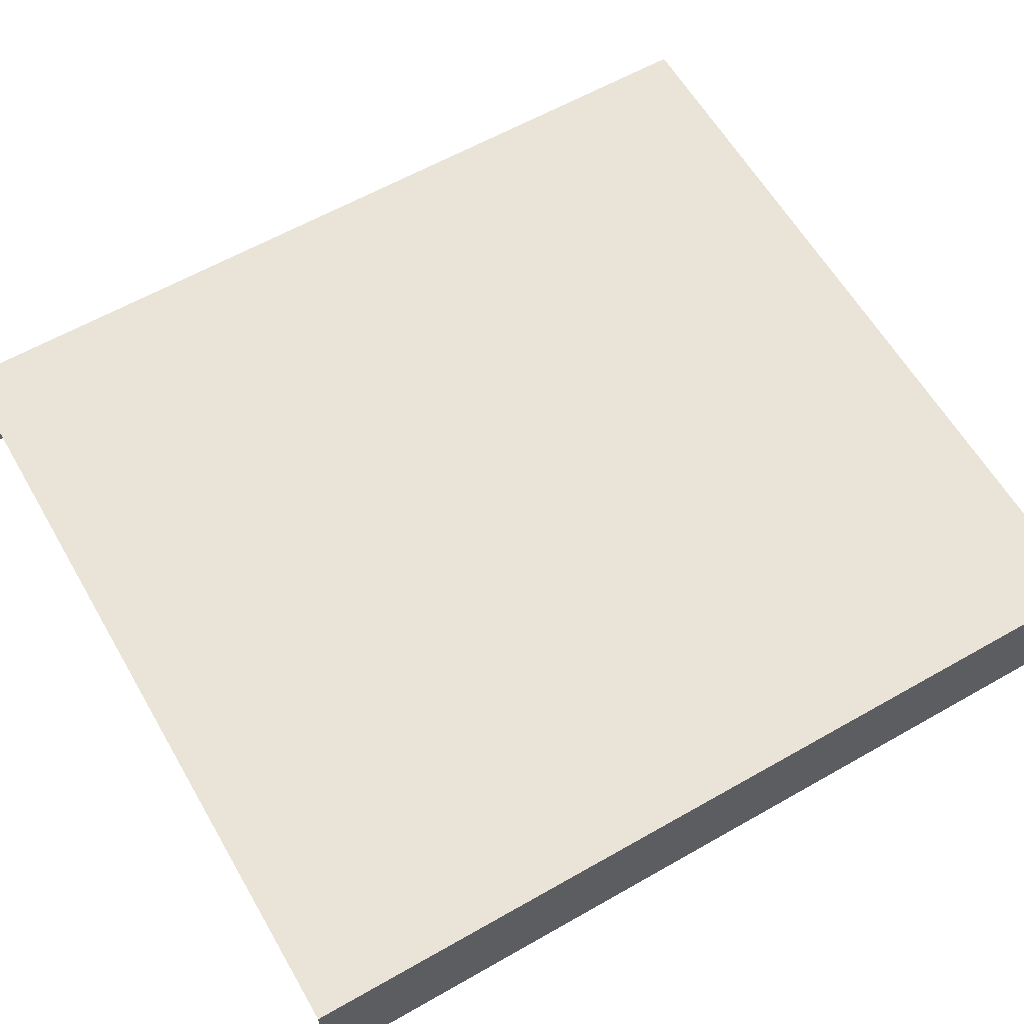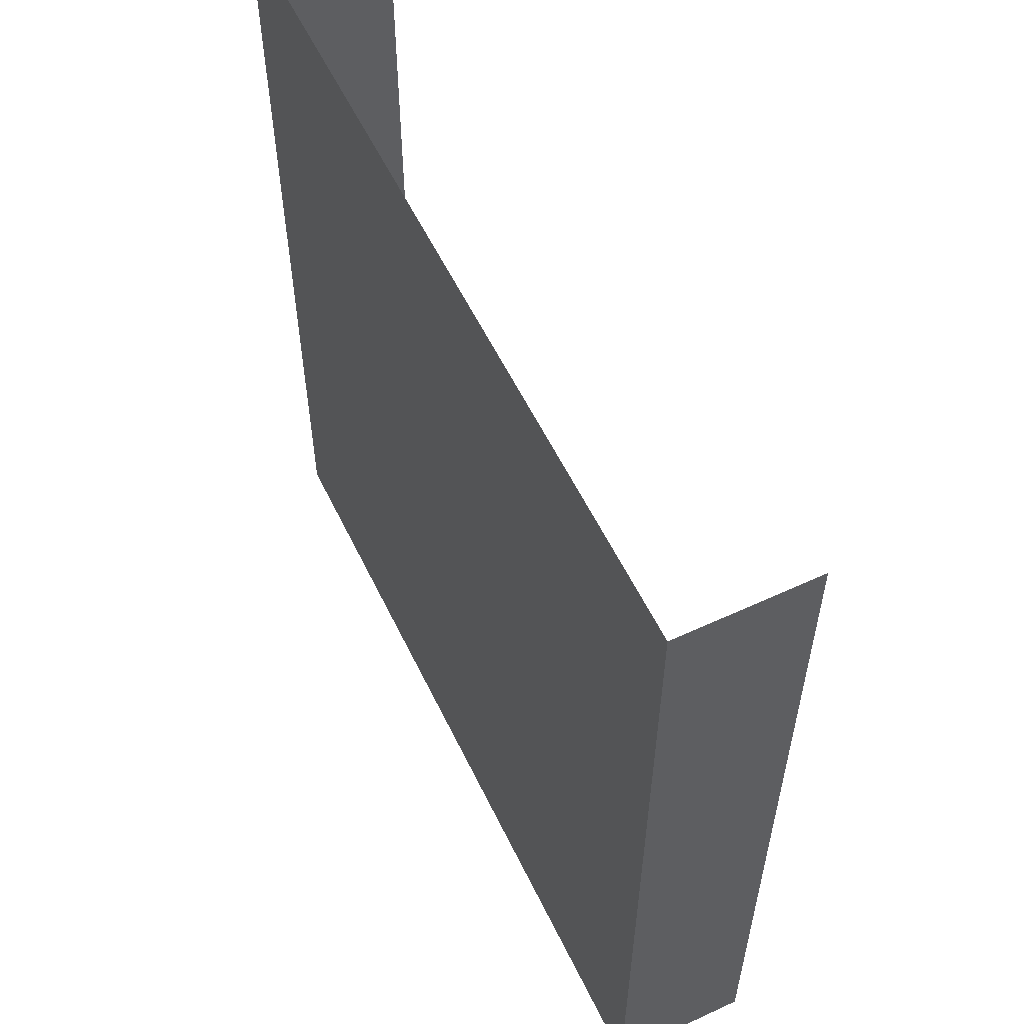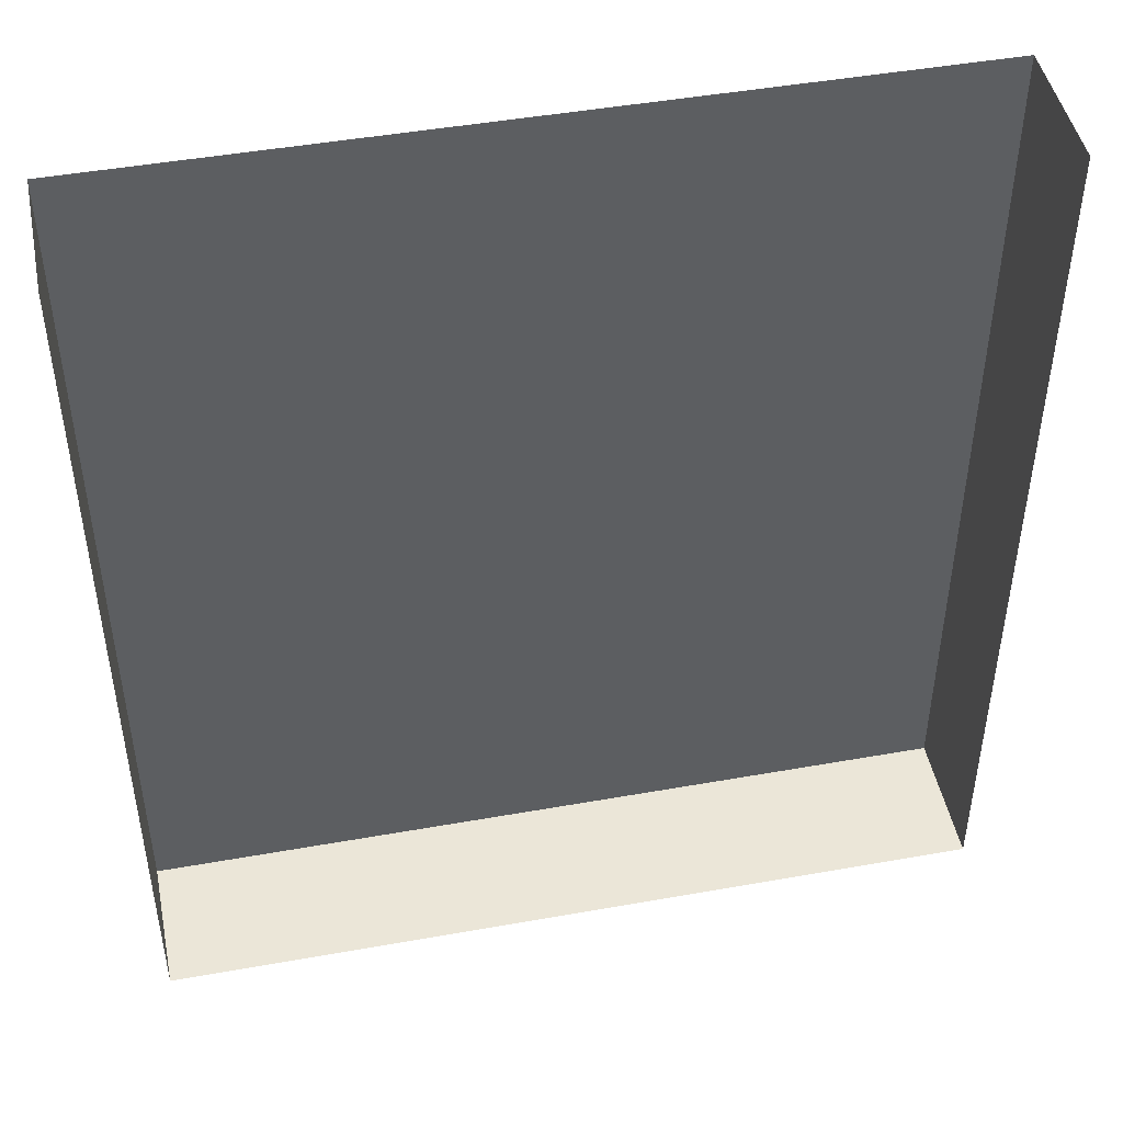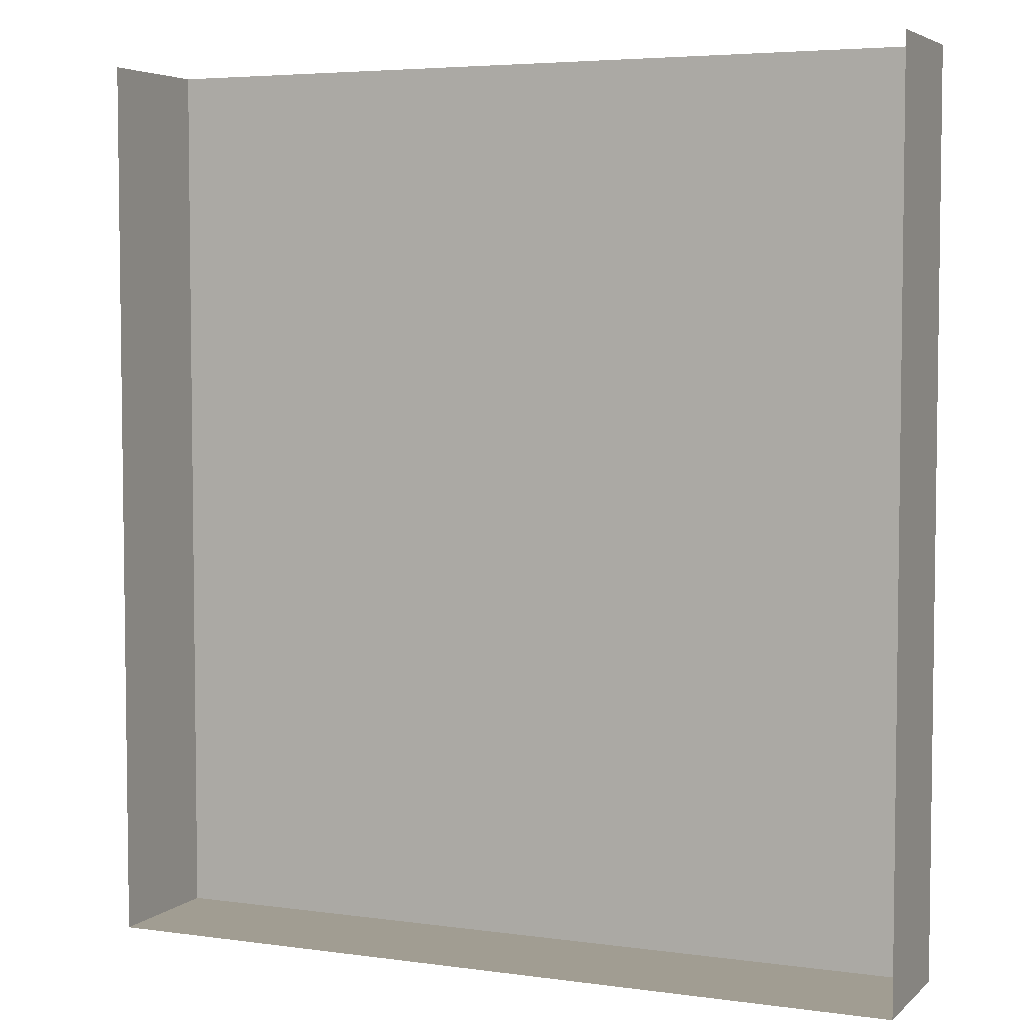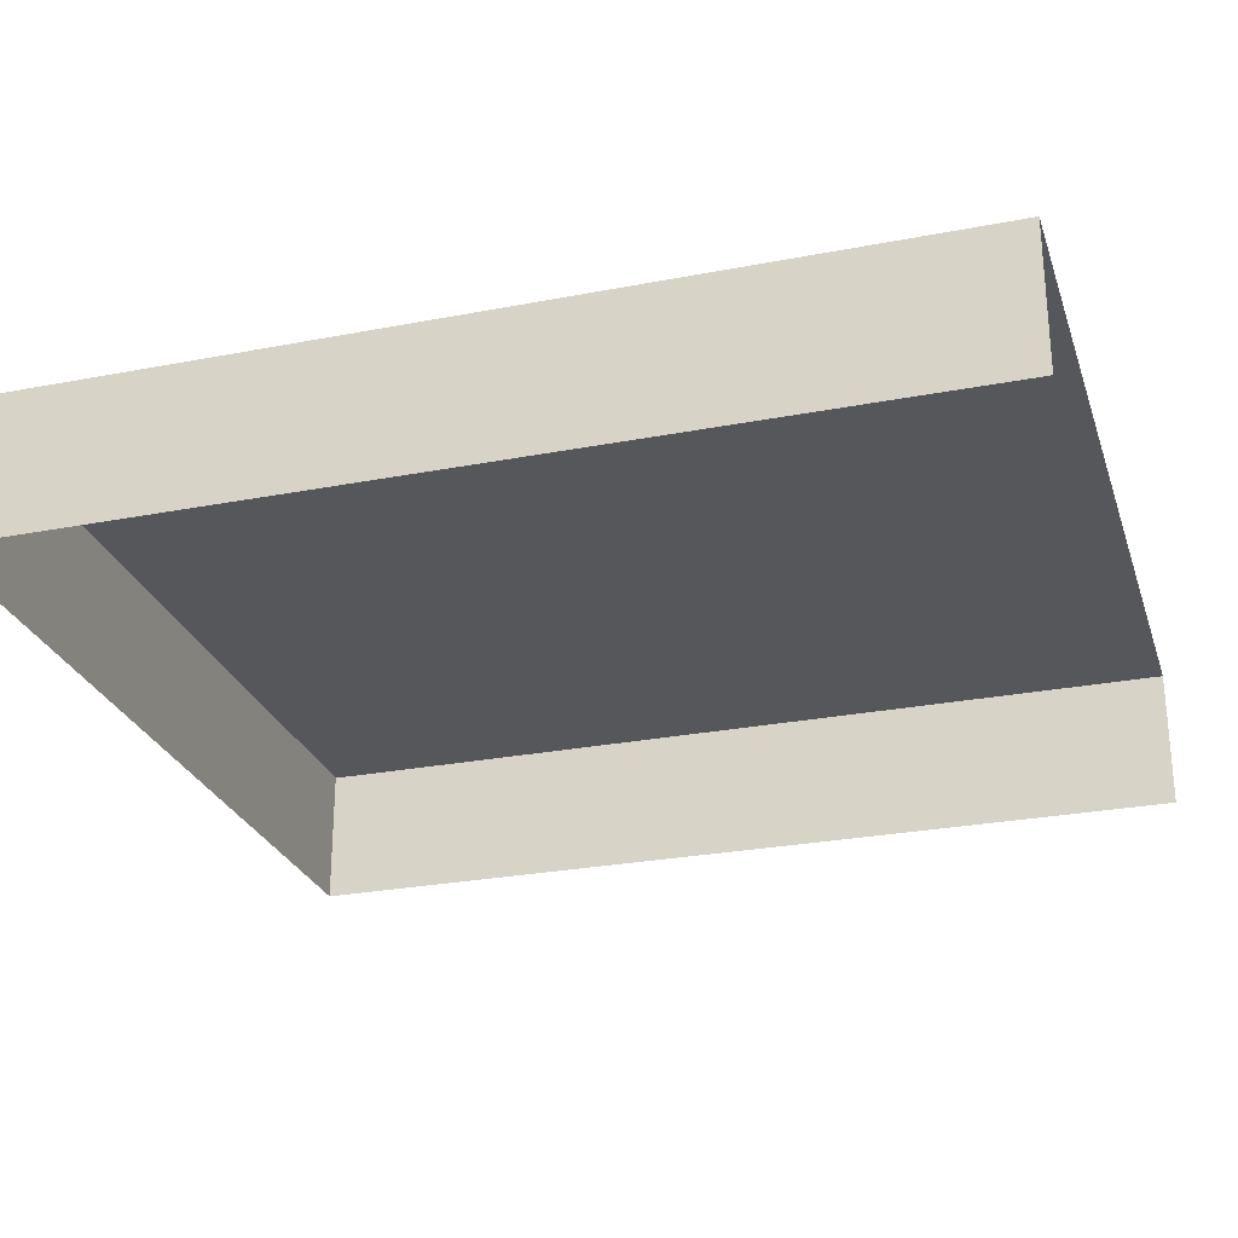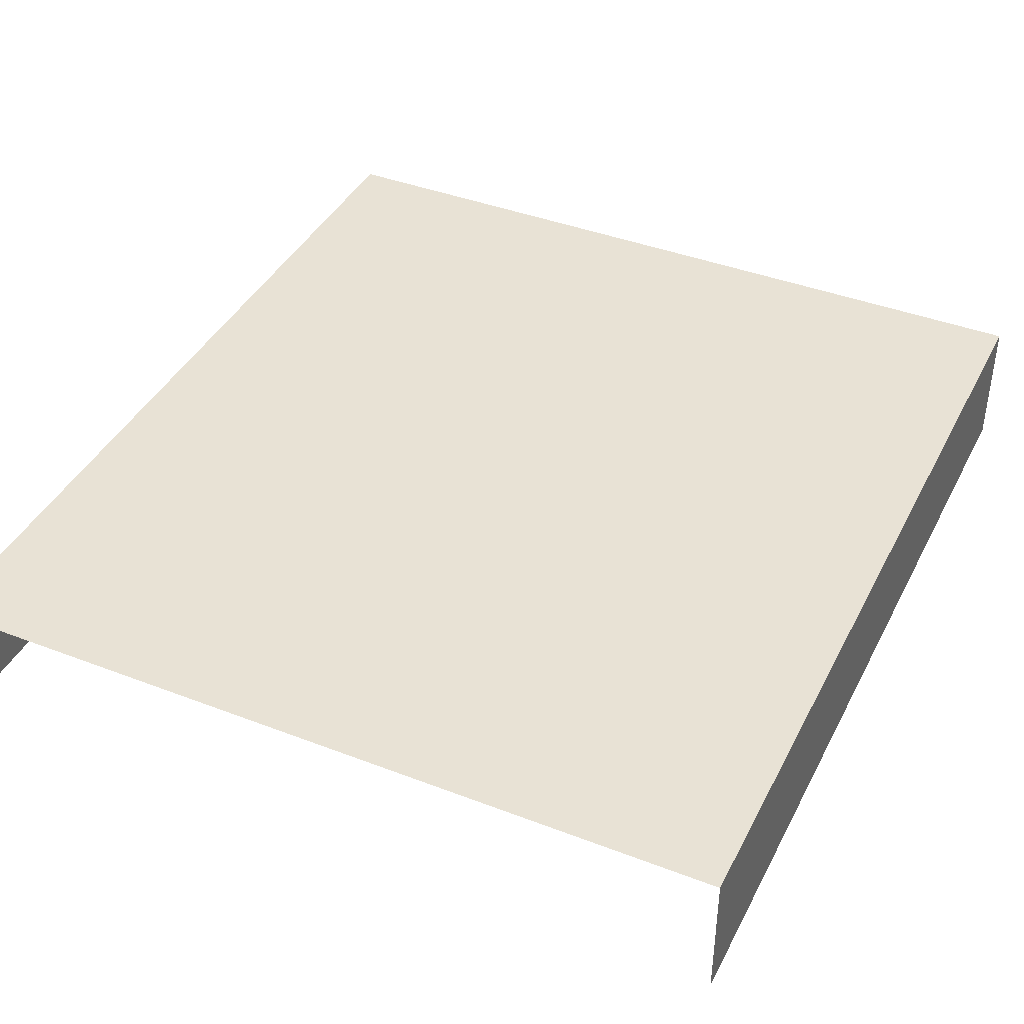
<metadata>
{"format":"obj","ext":"obj","renderer":"f3d","projection":"perspective","resolution":1024,"background":"white","views":[{"elev":61.2,"azim":-120.1,"up":"+Z"},{"elev":57.5,"azim":64.3,"up":"+Y"},{"elev":46.5,"azim":168.5,"up":"+Y"},{"elev":4.8,"azim":-156.3,"up":"+Y"},{"elev":-26.8,"azim":106.8,"up":"+Z"},{"elev":40.8,"azim":-154.8,"up":"+Z"}]}
</metadata>
<code>
o mesh2/mesh2-geometry/material_4/component_4#mesh2-geometry
v 0.07783 0.8171 0.06964
v 0.07783 0.7739 0.06964
v 0.07783 0.8171 0.07628
v 0.07783 0.7739 0.07628
v 0.07783 0.8171 0.07628
v 0.07783 0.7739 0.06964
v 0.07783 0.7739 0.07628
v 0.03819 0.7739 0.07628
v 0.07783 0.8171 0.07628
v 0.07783 0.7739 0.07628
v 0.07783 0.7739 0.06964
v 0.03819 0.7739 0.07628
v 0.03819 0.8171 0.07628
v 0.07783 0.8171 0.07628
v 0.03819 0.7739 0.07628
v 0.03819 0.7739 0.06964
v 0.03819 0.7739 0.07628
v 0.07783 0.7739 0.06964
v 0.03819 0.8171 0.07628
v 0.03819 0.7739 0.07628
v 0.03819 0.8171 0.06964
v 0.03819 0.7739 0.06964
v 0.03819 0.8171 0.06964
v 0.03819 0.7739 0.07628
v 0.07783 0.8171 0.07628
v 0.07783 0.7739 0.06964
v 0.07783 0.8171 0.06964
v 0.07783 0.7739 0.06964
v 0.07783 0.8171 0.07628
v 0.07783 0.7739 0.07628
v 0.07783 0.8171 0.07628
v 0.03819 0.7739 0.07628
v 0.07783 0.7739 0.07628
v 0.03819 0.7739 0.07628
v 0.07783 0.7739 0.06964
v 0.07783 0.7739 0.07628
v 0.03819 0.7739 0.07628
v 0.07783 0.8171 0.07628
v 0.03819 0.8171 0.07628
v 0.07783 0.7739 0.06964
v 0.03819 0.7739 0.07628
v 0.03819 0.7739 0.06964
v 0.03819 0.8171 0.06964
v 0.03819 0.7739 0.07628
v 0.03819 0.8171 0.07628
v 0.03819 0.7739 0.07628
v 0.03819 0.8171 0.06964
v 0.03819 0.7739 0.06964
f 1 2 3
f 4 5 6
f 7 8 9
f 10 11 12
f 13 14 15
f 16 17 18
f 19 20 21
f 22 23 24
f 25 26 27
f 28 29 30
f 31 32 33
f 34 35 36
f 37 38 39
f 40 41 42
f 43 44 45
f 46 47 48

</code>
